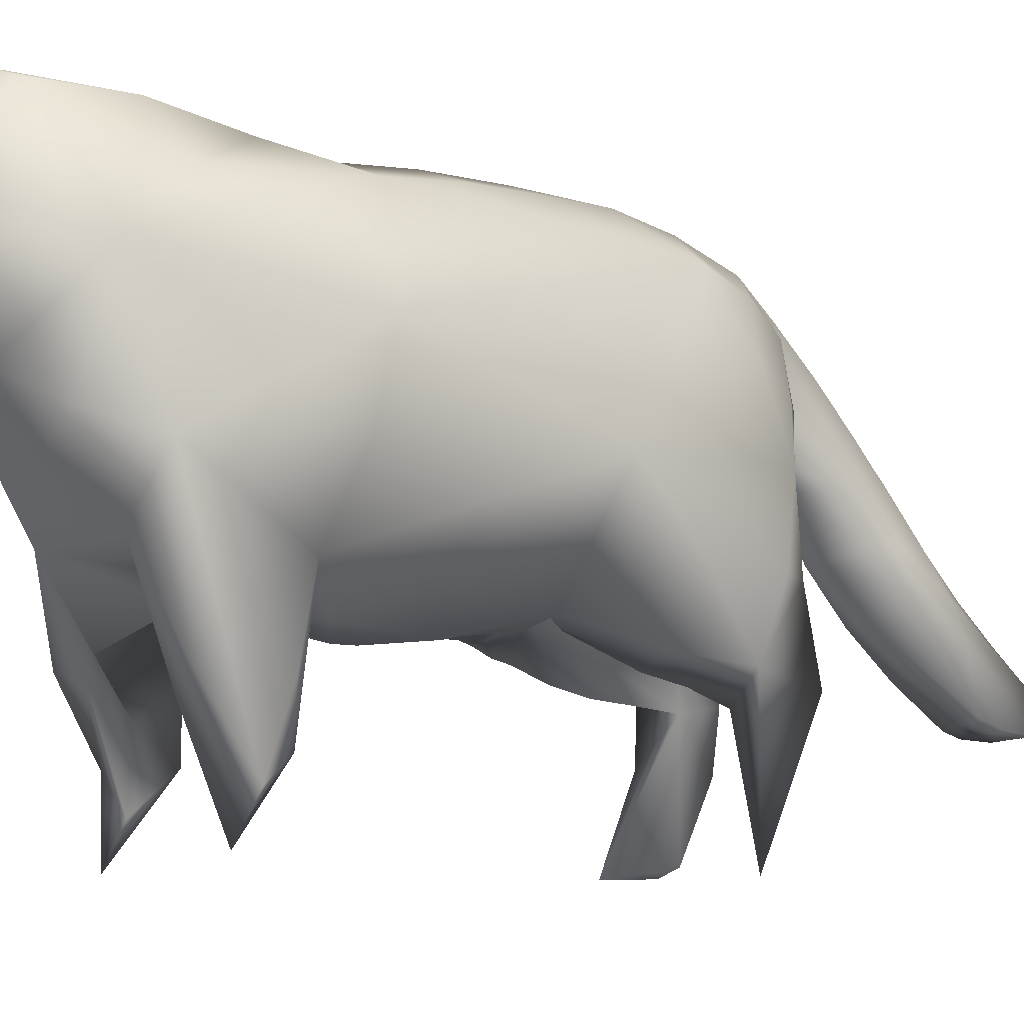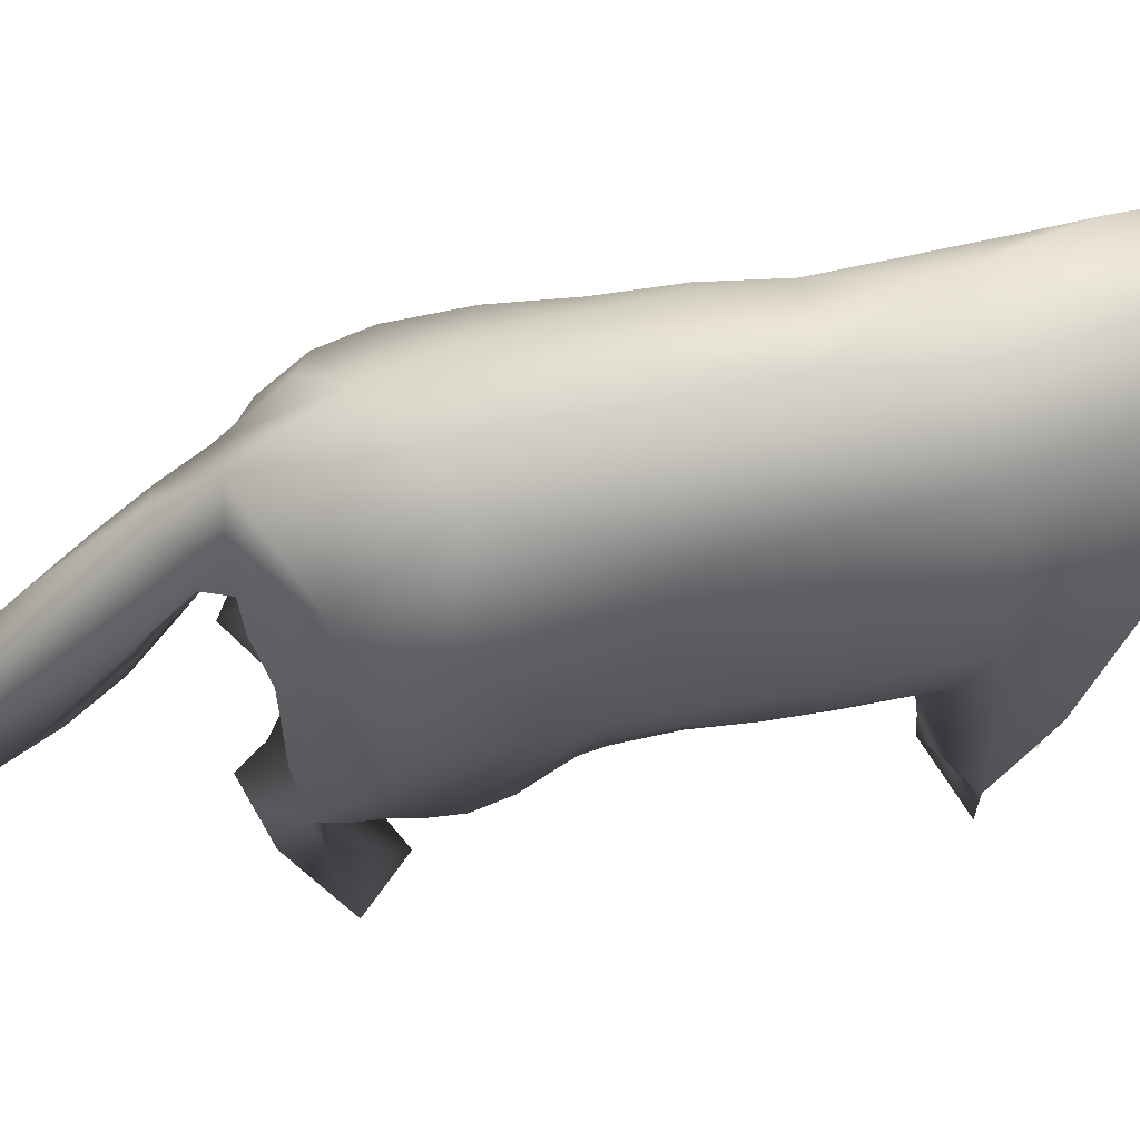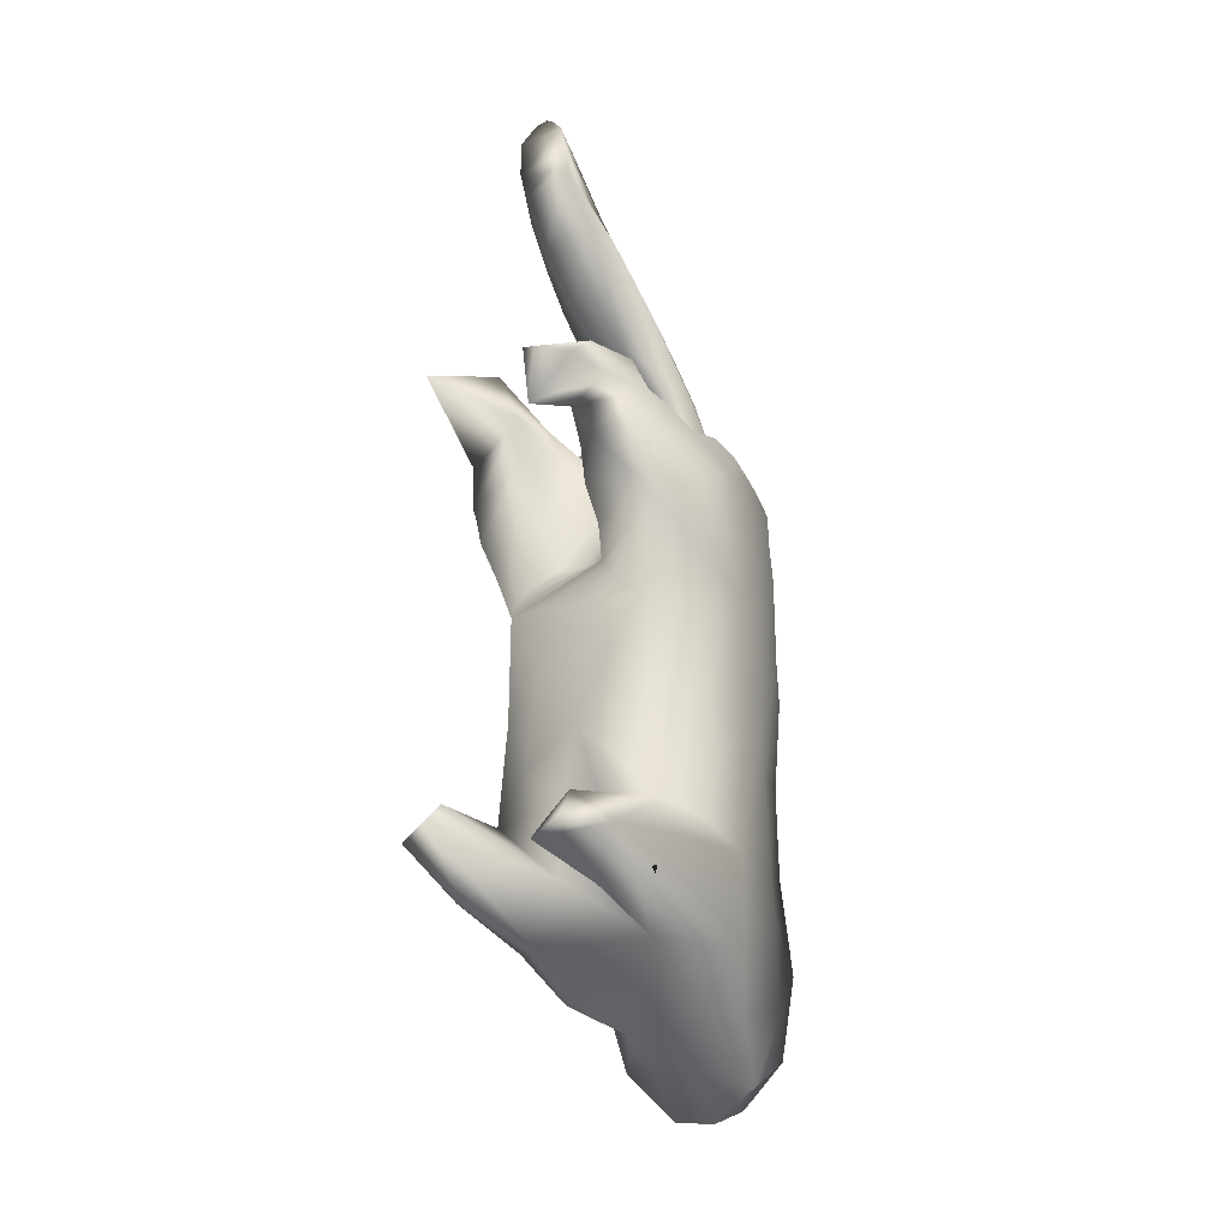
<metadata>
{"format":"obj","ext":"obj","renderer":"f3d","projection":"perspective","resolution":1024,"background":"white","views":[{"elev":-7.6,"azim":55.6,"up":"+Z"},{"elev":61.6,"azim":-99.0,"up":"+Z"},{"elev":-18.4,"azim":-148.9,"up":"+Y"}]}
</metadata>
<code>
v -2.678 -17.31 26.31
v -1.509 -19.98 23.96
v 0.2991 -17.55 26.87
v 0.6003 -20.75 20.44
v 2.567 -19.5 23.55
v 3.289 -16.82 25.86
v -2.678 -17.31 26.31
v -1.509 -19.98 23.96
v -3.254 -19.09 21.92
v -1.426 -20.88 20.97
v 0.6003 -20.75 20.44
v 3.289 -16.82 25.86
v 3.008 -12.33 25.97
v 5.066 -13.84 20.78
v 4.256 -10.77 23.71
v 2.03 -7.453 25.48
v 1.005 -16.82 16.73
v 0.6551 -18.18 18.82
v 3.547 -18.12 20.6
v 2.567 -19.5 23.55
v -0.7978 -12.74 26.85
v 0.2991 -17.55 26.87
v 5.552 -13.2 17.44
v 3.919 -15.17 15.16
v 6.04 -12.55 14.12
v 6.069 -10.87 8.462
v 3.393 -13 11.43
v 4.87 -11.23 6.95
v 5.531 -8.921 3.058
v 5.963 -7.953 6.554
v 2.646 -8.46 1.037
v 4.111 -6.937 4.249
v 5.249 -6.731 10.73
v 2.291 -15.35 13.79
v 3.75 3.849 9.437
v 4.384 -1.475 10.25
v 6.501 5.444 15.08
v 6.036 -0.6523 12.89
v 2.467 -4.607 8.907
v 1.225 -9.843 10.19
v 0.1425 -6.279 8.956
v -0.8508 -2.609 8.447
v -3.36 -12.92 11.33
v 3.685 14.7 15.08
v 4.021 14.64 17.72
v 1.836 15.49 21.59
v 2.89 14.65 20.92
v 4.138 13.97 20.34
v -0.2315 15.22 22.99
v 1.617 10.92 24.42
v 3.175 12.71 22.8
v -0.9985 24.62 12.31
v -0.7506 26.24 10.81
v -0.5198 28.04 9.386
v -0.2179 29.68 7.855
v 1.672 23.23 13.16
v 1.268 25.21 11.45
v 0.9468 27.32 9.781
v 0.5742 29.45 8.079
v -0.2334 30.01 6.18
v 1.956 24.08 11.58
v 2.166 24.76 9.807
v 1.944 25.36 8.097
v 2.117 20.27 13.22
v 2.119 21.69 11.54
v 1.992 23.15 9.879
v 1.778 24.64 8.274
v 1.462 26.16 6.782
v 3.21 -3.041 24.44
v 3.758 0.2086 24.14
v 4.086 3.446 23.61
v 4.567 6.705 23.2
v 5.637 -3.989 19.19
v 5.784 -0.4917 20.15
v 5.487 2.998 21.01
v 5.271 6.486 21.89
v 4.738 9.907 22.6
v 5.226 11.89 7.9
v 6.163 12.51 11.32
v 3.323 16.45 7.304
v 4.583 14.53 11.28
v 5.931 13.07 15.19
v 3.359 14.68 11.33
v 1.548 13.42 6.638
v 2.384 14.37 10.67
v 2.025 11.03 7.327
v 2.441 8.643 7.72
v 3.15 6.244 8.578
v 5.283 9.819 8.103
v 4.986 7.803 8.33
v 4.323 5.831 8.943
v 6.573 7.02 13.16
v 6.661 8.584 11.18
v 6.192 10.2 9.368
v 2.996 -10.84 6.135
v 2.919 13.7 0.3856
v 2.256 7.544 24.89
v 2.681 4.01 24.84
v 3.06 0.4788 24.76
v 1.697 15.97 19.95
v 0.6007 16.11 18.16
v -0.1233 16.56 16.59
v 2.523 14.75 15.32
v 1.204 15.27 16.87
v 0.2879 16.91 15.97
v -0.7346 17.44 15.4
v -0.8606 -2.833 25.84
v 2.223 -9.161 5.94
v 0.5248 29.99 6.351
v 1.519 28.65 8.088
v 1.399 29 6.146
v 1.723 26.26 9.867
v 2.011 26.94 7.935
v 1.511 27.37 6.339
v 2.187 19.03 15.27
v 2.072 17.84 17.38
v 1.887 16.64 19.47
v 1.771 21.34 15.3
v 1.856 19.43 17.43
v 1.895 17.49 19.53
v 0.2597 17.65 21.06
v 0.8124 19.55 18.46
v 1.301 21.41 15.82
v 5.151 13.59 17.78
v 1.473 0.5905 8.574
v 6.323 0.7191 17.13
v 6.304 -5.216 14.82
v 6.151 -8.374 16.63
v 5.601 -8.967 20.02
v 6.102 3.036 18.56
v 6.49 6.566 16.99
v 6.185 7.718 18.96
v 5.649 8.857 20.9
v 5.756 11.64 19.04
v 4.725 12.04 21.62
v 6.566 11.36 15.19
v 6.273 10.14 18.08
v 6.843 9.402 15.14
v 6.763 7.384 15.09
v 6.72 10.79 12.18
v 1.198 6.201 10.11
v 1.335 9.796 8.427
v -0.2396 11.37 13.8
v 1.456 11.98 11.23
v -2.018 13.57 13.43
v 1.759 5.652 9.592
v 1.704 8.347 8.28
v 2.438 5.074 9.065
v 3.184 4.448 9.088
v -0.0368 18.97 12.58
v 0.7394 21.15 10.3
v 1.289 23.64 8.417
v -1.985 15.5 20.94
v -1.966 16.95 19.56
v 0.6354 15.48 18.01
v 2.205 15.11 16.53
v -0.8289 22.34 15.07
v -0.6616 20.09 17.85
v -0.4907 17.87 20.69
v 4.557 -8.506 22.85
v -0.2651 0.6391 25.92
v 0.4299 4.129 25.67
v 1.103 7.583 25.19
v -6.189 -8.381 15.51
v -5.648 -8.253 19.53
v -5.885 -12.92 16.32
v -5.608 -10.64 19.98
v -4.299 -8.141 23.26
v -3.953 -13.02 25.29
v -4.884 -15.49 21.87
v -4.148 -15.71 19.2
v -1.1 -18.29 19.12
v -4.659 -6.327 10.24
v -5.827 -7.628 6.816
v -5.785 -7.267 12.73
v -5.809 -9.002 4.005
v -6.449 -8.737 9.689
v -3.25 -15.88 16.72
v -3.264 -7.189 4.026
v -3.937 -6.806 7.177
v -6.448 4.7 15.16
v -6.217 4.43 13.57
v -6.23 1.96 13.85
v -5.664 4.19 11.91
v -5.677 1.732 12.3
v -5.888 -0.7502 12.53
v -4.849 3.969 10.38
v -4.86 1.493 10.91
v -5.077 -1.003 11.13
v -5.292 -3.505 11.33
v -3.831 3.75 9.488
v -3.955 1.223 9.855
v -4.151 -1.309 10.02
v -4.416 -3.817 10.11
v -6.11 -4.273 13.31
v -6.289 -5.11 15.42
v -6.431 -1.842 15.33
v -6.426 1.428 15.24
v -2.11 -7.833 9.616
v -1.291 6.283 10.08
v -1.853 5.705 9.522
v -2.577 5.08 9.035
v -3.316 4.398 9.144
v 1.879 3.82 9.037
v -0.07544 3.798 9.302
v -2.066 3.77 8.979
v -0.6925 6.217 10.32
v -0.003212 6.188 10.37
v 0.6557 6.186 10.3
v -5.192 -9.218 0.373
v -2.329 -9.759 2.197
v -0.9625 9.645 24.88
v -0.9792 6.538 25.34
v -3.392 8.097 24.28
v -2.806 5.376 24.74
v -2.202 2.647 25.21
v -1.566 -0.09154 25.65
v -2.471 14.09 0.8154
v -3.432 13.75 0.3708
v -2.455 15.7 4.276
v -5.563 12.93 0.378
v -4.184 15.43 4.24
v -2.922 16.46 8.074
v -3.924 6.366 23.9
v -4.297 4.602 23.33
v -4.691 2.842 22.78
v -6.033 9.4 19.47
v -5.885 7.324 20.19
v -5.587 5.241 20.87
v -5.282 3.161 21.53
v -5.052 1.085 22.23
v -5.187 14.12 8.197
v -5.386 12.67 8.168
v -5.448 11.16 8.199
v -5.474 9.684 8.301
v -1.566 13.39 6.623
v -2.477 12.02 6.92
v -3.549 10.68 7.208
v -4.646 9.469 7.765
v -5.465 8.285 8.519
v -6.357 3.78 16.95
v -6.067 2.877 18.76
v -5.662 1.98 20.56
v -5.064 -11.27 7.304
v -2.98 -11.1 6.963
v -1.878 14.43 15.19
v -2.111 15.28 17.05
v -2.216 15.34 19.06
v -4.53 14.56 11.38
v -3.285 14.62 14.61
v -2.878 15.23 17.78
v -3.187 10.77 0.2997
v -4.819 13.71 4.606
v -1.662 15.45 6.963
v -3.343 -0.8835 24.53
v -3.358 1.385 24.48
v -1.447 12.22 12.31
v -1.288 10.31 11.39
v -1.267 8.288 10.65
v -0.5183 10.06 12.98
v -0.8126 8.782 12.09
v -1.063 7.551 11.06
v -4.52 12.78 21.35
v -5.881 12.16 17.8
v -5.039 13.78 17.57
v -6.652 11.3 14.08
v -6.466 12.06 12.61
v -5.215 13.94 15.19
v -6.034 12.75 11.13
v -5.492 13.38 9.681
v -1.553 11.6 7.581
v -1.363 9.776 8.342
v -1.471 8.01 9.448
v -6.278 -11.07 10.07
v -2.325 -9.568 5.46
v -5.946 -10.54 7.39
v -1.956 11.86 24.01
v -4.492 -3.526 22.62
v -1.969 17.96 18.83
v -1.712 20.25 16.7
v -1.354 22.45 14.52
v -1.423 26.79 6.406
v -2.157 23.98 9.743
v -2.316 21.27 13.46
v -2.202 18.46 17.24
v -1.018 19.31 12.64
v -1.416 21.71 10.34
v -1.626 24.28 8.297
v -1.474 27.81 6.131
v -1.204 29.2 6.032
v -0.4814 29.94 6.235
v -5.736 -3.648 18.91
v -1.605 -1.038 8.519
v -2.365 0.5548 8.771
v -3.096 2.155 9.156
v -6.138 -1.565 18.01
v -1.068 -15.49 13.56
v -5.117 7.123 8.706
v -5.982 7.3 9.862
v -4.653 6.002 9.048
v -5.546 6.186 10.13
v -6.125 6.439 11.65
v -4.187 4.879 9.402
v -5.127 5.077 10.37
v -5.849 5.305 11.84
v -6.323 5.566 13.4
v -6.768 10.59 12.55
v -6.666 9.775 10.93
v -6.227 8.942 9.452
v -5.487 11.17 20.51
v -4.295 15.91 8.071
v -5.944 12.02 9.585
v -6.186 10.5 9.468
v -6.453 11.33 11.04
v -4.194 10.53 23.03
v -2.666 14.48 10.87
v 0.1126 1.382 8.774
f 1 2 3
f 5 3 2
f 2 4 5
f 3 5 6
f 7 9 10
f 8 10 11
f 10 8 7
f 12 14 15
f 13 15 16
f 15 13 12
f 17 14 19
f 18 19 11
f 19 18 17
f 14 12 20
f 19 20 11
f 20 19 14
f 16 21 13
f 22 13 21
f 21 7 22
f 13 22 12
f 14 17 24
f 23 24 25
f 24 23 14
f 25 27 28
f 26 28 29
f 28 26 25
f 29 31 32
f 30 32 33
f 32 30 29
f 27 25 24
f 34 24 17
f 24 34 27
f 35 37 38
f 36 38 33
f 38 36 35
f 33 40 41
f 39 41 42
f 41 39 33
f 43 40 27
f 44 46 47
f 45 47 48
f 47 45 44
f 49 50 46
f 46 50 51
f 47 51 48
f 51 47 46
f 52 56 57
f 53 57 58
f 54 58 59
f 55 59 60
f 59 55 54
f 58 54 53
f 57 53 52
f 56 64 65
f 61 65 66
f 62 66 67
f 63 67 68
f 67 63 62
f 66 62 61
f 65 61 56
f 69 73 74
f 70 74 75
f 71 75 76
f 72 76 77
f 76 72 71
f 75 71 70
f 74 70 69
f 78 80 81
f 79 81 82
f 81 79 78
f 80 84 85
f 83 85 44
f 85 83 80
f 84 78 89
f 86 89 90
f 87 90 91
f 88 91 35
f 91 88 87
f 90 87 86
f 89 86 84
f 37 35 91
f 92 91 90
f 93 90 89
f 94 89 78
f 89 94 93
f 90 93 92
f 91 92 37
f 31 29 28
f 95 28 27
f 28 95 31
f 84 96 78
f 96 84 80
f 77 50 97
f 72 97 98
f 71 98 99
f 70 99 69
f 99 70 71
f 98 71 72
f 97 72 77
f 46 44 103
f 100 103 104
f 101 104 105
f 102 105 106
f 105 102 101
f 104 101 100
f 103 100 46
f 69 107 16
f 40 33 32
f 108 32 31
f 32 108 40
f 60 59 109
f 63 114 113
f 62 113 112
f 61 112 57
f 59 58 110
f 109 110 111
f 113 111 110
f 112 110 58
f 58 57 112
f 110 112 113
f 111 113 114
f 110 109 59
f 57 56 61
f 112 61 62
f 113 62 63
f 114 63 68
f 106 64 115
f 102 115 116
f 101 116 117
f 100 117 46
f 117 100 101
f 116 101 102
f 115 102 106
f 64 56 118
f 115 118 119
f 116 119 120
f 117 120 46
f 120 117 116
f 119 116 115
f 118 115 64
f 49 46 120
f 121 120 119
f 122 119 118
f 123 118 56
f 118 123 122
f 119 122 121
f 120 121 49
f 82 44 45
f 124 45 48
f 45 124 82
f 35 36 125
f 39 125 36
f 36 33 39
f 125 39 42
f 37 126 38
f 127 38 126
f 126 73 127
f 38 127 33
f 25 128 23
f 129 23 128
f 128 73 129
f 23 129 14
f 25 33 127
f 128 127 73
f 127 128 25
f 33 25 26
f 30 26 29
f 26 30 33
f 27 40 108
f 95 108 31
f 108 95 27
f 73 126 130
f 74 130 75
f 133 76 75
f 132 75 130
f 131 130 126
f 126 37 131
f 130 131 132
f 75 132 133
f 76 133 77
f 130 74 73
f 82 124 134
f 135 134 124
f 124 48 135
f 134 135 77
f 82 134 137
f 136 137 138
f 131 139 138
f 132 138 137
f 133 137 134
f 134 77 133
f 137 133 132
f 138 132 131
f 139 131 37
f 137 136 82
f 78 79 140
f 94 140 93
f 139 92 93
f 138 93 140
f 136 140 79
f 79 82 136
f 140 136 138
f 93 138 139
f 92 139 37
f 140 94 78
f 141 143 144
f 142 144 84
f 144 142 141
f 143 44 85
f 144 85 84
f 85 144 143
f 50 77 135
f 51 135 48
f 135 51 50
f 80 78 96
f 145 44 143
f 44 82 81
f 83 81 80
f 81 83 44
f 141 142 147
f 146 147 148
f 88 149 148
f 87 148 147
f 86 147 142
f 142 84 86
f 147 86 87
f 148 87 88
f 149 88 35
f 147 146 141
f 64 106 150
f 65 150 151
f 66 151 152
f 67 152 68
f 152 67 66
f 151 66 65
f 150 65 64
f 153 106 105
f 154 105 104
f 155 104 103
f 156 103 44
f 103 156 155
f 104 155 154
f 105 154 153
f 56 52 157
f 123 157 158
f 122 158 159
f 121 159 49
f 159 121 122
f 158 122 123
f 157 123 56
f 73 69 160
f 129 160 14
f 160 129 73
f 69 16 15
f 160 15 14
f 15 160 69
f 107 69 99
f 161 99 98
f 162 98 97
f 163 97 50
f 97 163 162
f 98 162 161
f 99 161 107
f 164 166 167
f 165 167 168
f 167 165 164
f 7 169 170
f 167 170 169
f 169 168 167
f 170 167 166
f 9 7 170
f 171 170 166
f 170 171 9
f 16 168 169
f 21 169 7
f 169 21 16
f 107 168 16
f 11 10 18
f 172 18 10
f 10 9 172
f 18 172 17
f 173 174 175
f 177 175 174
f 174 176 177
f 175 177 164
f 166 43 178
f 171 178 9
f 178 171 166
f 179 176 174
f 180 174 173
f 174 180 179
f 181 182 183
f 194 190 189
f 193 189 188
f 192 188 187
f 182 184 185
f 183 185 186
f 189 186 185
f 188 185 184
f 184 187 188
f 185 188 189
f 186 189 190
f 185 183 182
f 187 191 192
f 188 192 193
f 189 193 194
f 190 194 173
f 173 175 195
f 190 195 186
f 198 183 186
f 197 186 195
f 196 195 175
f 175 164 196
f 195 196 197
f 186 197 198
f 183 198 181
f 195 190 173
f 40 43 199
f 41 199 42
f 199 41 40
f 200 35 204
f 201 204 205
f 202 205 206
f 203 206 191
f 206 203 202
f 205 202 201
f 204 201 200
f 35 200 207
f 149 207 208
f 148 208 209
f 146 209 141
f 209 146 148
f 208 148 149
f 207 149 35
f 210 179 211
f 176 179 210
f 50 212 213
f 163 213 162
f 217 161 162
f 216 162 213
f 215 213 212
f 212 214 215
f 213 215 216
f 162 216 217
f 161 217 107
f 213 163 50
f 218 219 220
f 222 220 219
f 219 221 222
f 220 222 223
f 214 227 228
f 224 228 229
f 225 229 230
f 226 230 231
f 230 226 225
f 229 225 224
f 228 224 214
f 232 236 237
f 233 237 238
f 234 238 239
f 235 239 240
f 239 235 234
f 238 234 233
f 237 233 232
f 227 181 241
f 228 241 242
f 229 242 243
f 230 243 231
f 243 230 229
f 242 229 228
f 241 228 227
f 176 211 245
f 244 245 43
f 245 244 176
f 211 176 210
f 145 232 249
f 246 249 250
f 247 250 251
f 248 251 153
f 251 248 247
f 250 247 246
f 249 246 145
f 236 232 253
f 252 253 221
f 253 252 236
f 236 218 220
f 254 220 223
f 220 254 236
f 231 255 256
f 226 256 225
f 215 224 225
f 216 225 256
f 217 256 255
f 255 107 217
f 256 217 216
f 225 216 215
f 224 215 214
f 256 226 231
f 145 143 260
f 257 260 261
f 258 261 262
f 259 262 200
f 262 259 258
f 261 258 257
f 260 257 145
f 143 141 209
f 260 209 208
f 261 208 207
f 262 207 200
f 207 262 261
f 208 261 260
f 209 260 143
f 263 153 265
f 264 265 266
f 265 264 263
f 266 265 268
f 267 268 269
f 249 270 269
f 250 269 268
f 251 268 265
f 265 153 251
f 268 251 250
f 269 250 249
f 270 249 232
f 268 267 266
f 236 145 257
f 271 257 258
f 272 258 259
f 273 259 200
f 259 273 272
f 258 272 271
f 257 271 236
f 43 166 274
f 244 274 176
f 274 244 43
f 211 179 275
f 245 275 43
f 275 245 211
f 43 275 276
f 180 276 275
f 275 179 180
f 276 180 173
f 50 49 277
f 212 277 214
f 277 212 50
f 166 164 177
f 274 177 176
f 177 274 166
f 168 107 255
f 278 255 231
f 255 278 168
f 153 49 159
f 279 159 158
f 280 158 157
f 281 157 52
f 157 281 280
f 158 280 279
f 159 279 153
f 52 282 283
f 281 283 284
f 280 284 285
f 279 285 153
f 285 279 280
f 284 280 281
f 283 281 52
f 106 153 285
f 286 285 284
f 287 284 283
f 288 283 282
f 283 288 287
f 284 287 286
f 285 286 106
f 68 282 289
f 114 289 290
f 111 290 291
f 109 291 60
f 291 109 111
f 290 111 114
f 289 114 68
f 168 278 165
f 292 165 278
f 278 231 292
f 165 292 164
f 42 173 194
f 293 194 193
f 294 193 192
f 295 192 191
f 192 295 294
f 193 294 293
f 194 293 42
f 164 292 296
f 196 296 197
f 241 198 197
f 242 197 296
f 243 296 292
f 292 231 243
f 296 243 242
f 197 242 241
f 198 241 181
f 296 196 164
f 173 42 199
f 276 199 43
f 199 276 173
f 43 297 178
f 172 178 297
f 297 17 172
f 178 172 9
f 240 298 299
f 182 306 305
f 184 305 304
f 187 304 303
f 298 300 301
f 299 301 302
f 305 302 301
f 304 301 300
f 300 303 304
f 301 304 305
f 302 305 306
f 301 299 298
f 303 191 187
f 304 187 184
f 305 184 182
f 306 182 181
f 181 266 307
f 306 307 308
f 302 308 309
f 299 309 240
f 309 299 302
f 308 302 306
f 307 306 181
f 266 181 227
f 266 227 310
f 264 310 263
f 310 264 266
f 232 311 253
f 222 253 311
f 311 223 222
f 253 222 221
f 232 233 270
f 307 267 314
f 308 314 313
f 309 313 235
f 233 234 312
f 270 312 269
f 314 269 312
f 313 312 234
f 234 235 313
f 312 313 314
f 269 314 267
f 312 270 233
f 235 240 309
f 313 309 308
f 314 308 307
f 267 307 266
f 49 263 315
f 277 315 214
f 315 277 49
f 227 214 315
f 310 315 263
f 315 310 227
f 263 49 153
f 145 236 254
f 316 254 223
f 254 316 145
f 232 145 316
f 311 316 223
f 316 311 232
f 35 125 317
f 204 317 205
f 295 206 205
f 294 205 317
f 293 317 125
f 125 42 293
f 317 293 294
f 205 294 295
f 206 295 191
f 317 204 35
f 240 200 201
f 298 201 202
f 300 202 203
f 303 203 191
f 203 303 300
f 202 300 298
f 201 298 240
f 200 240 239
f 273 239 238
f 272 238 237
f 271 237 236
f 237 271 272
f 238 272 273
f 239 273 200
f 282 68 152
f 288 152 151
f 287 151 150
f 286 150 106
f 150 286 287
f 151 287 288
f 152 288 282
f 44 145 246
f 156 246 247
f 155 247 248
f 154 248 153
f 248 154 155
f 247 155 156
f 246 156 44
f 218 236 252
f 219 252 221
f 252 219 218
f 282 52 53
f 289 53 54
f 290 54 55
f 291 55 60
f 55 291 290
f 54 290 289
f 53 289 282
f 43 27 34
f 297 34 17
f 34 297 43

</code>
